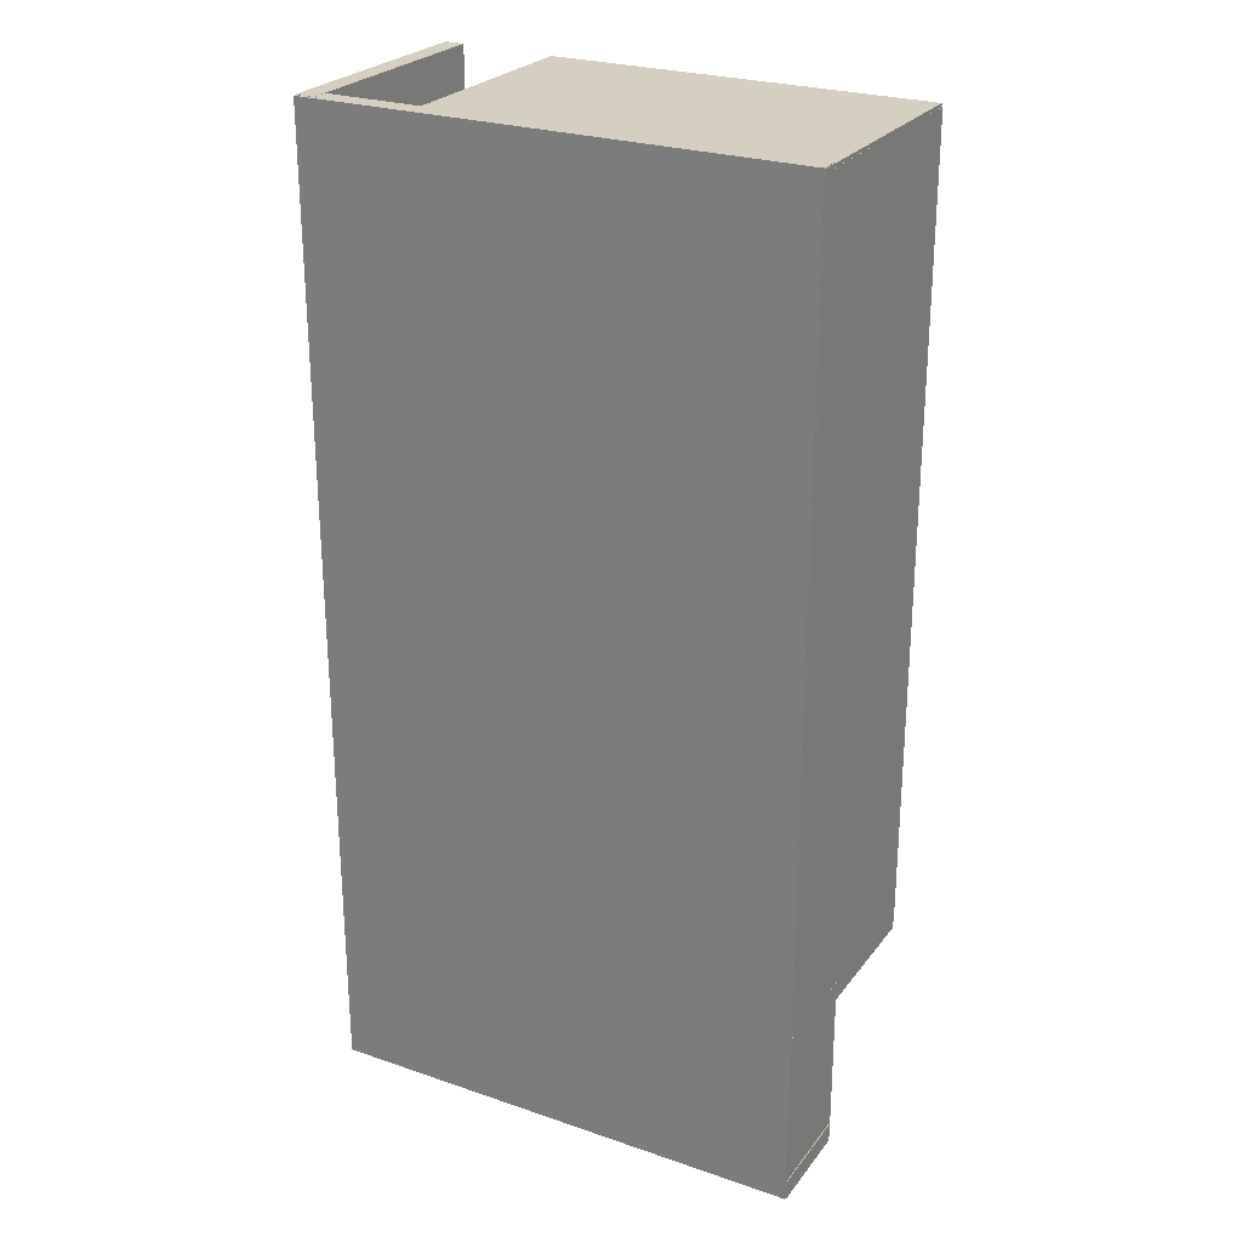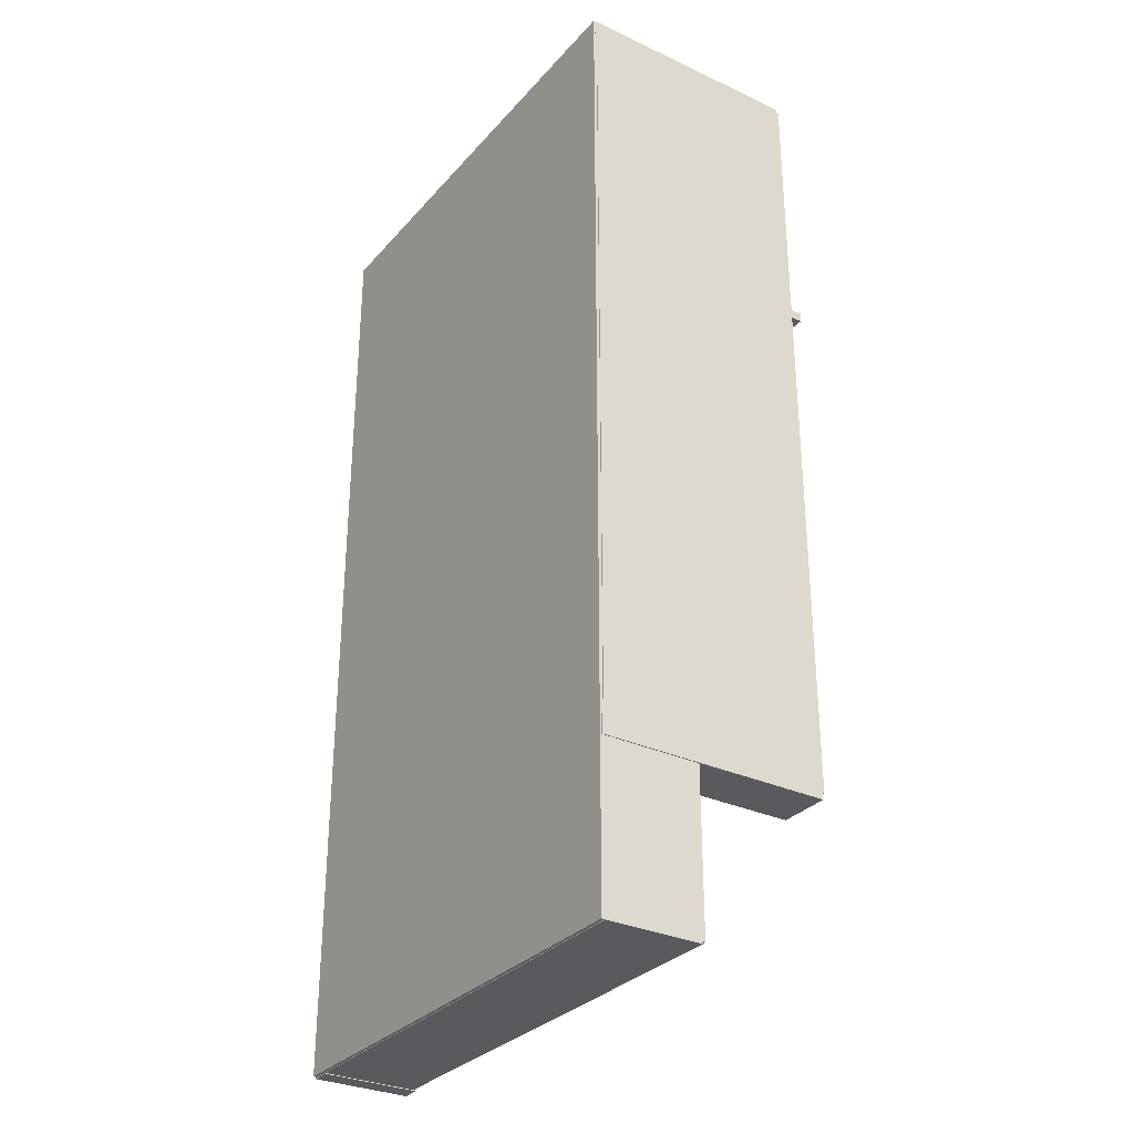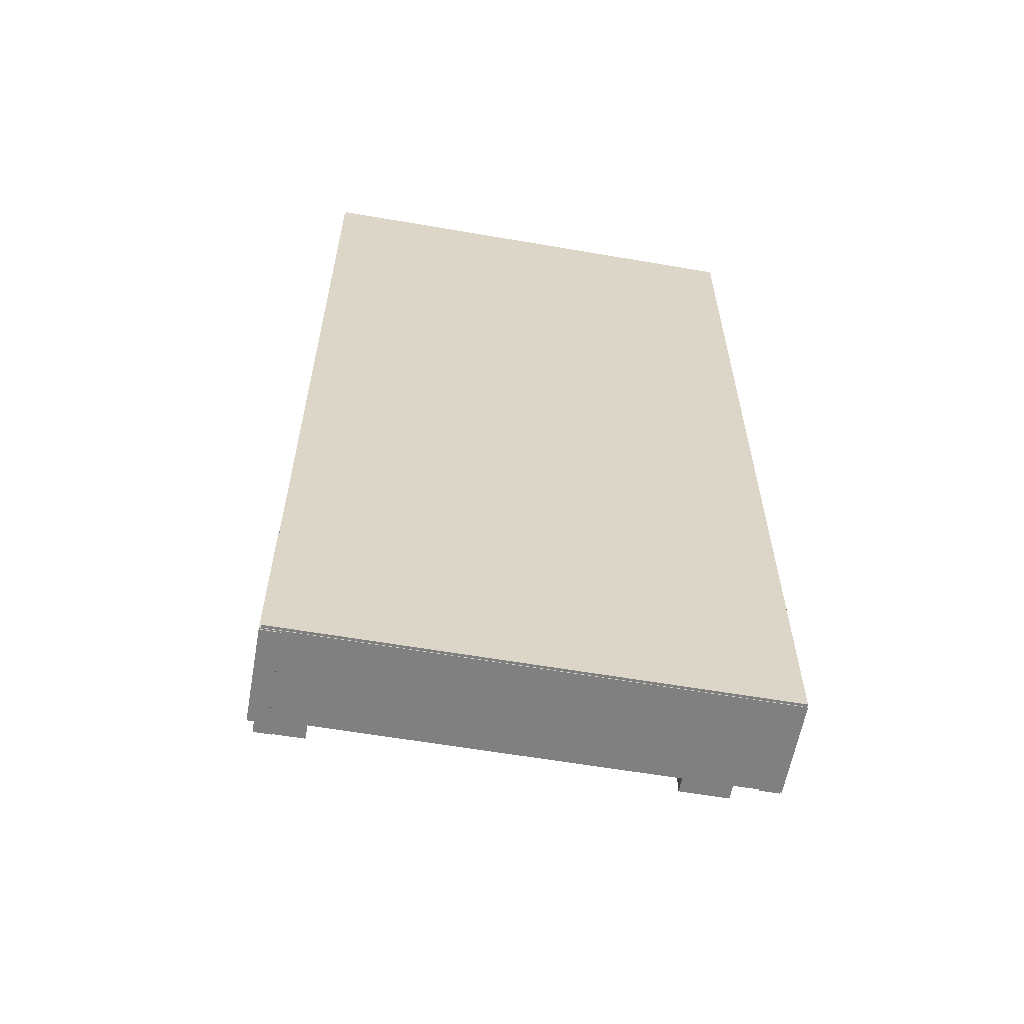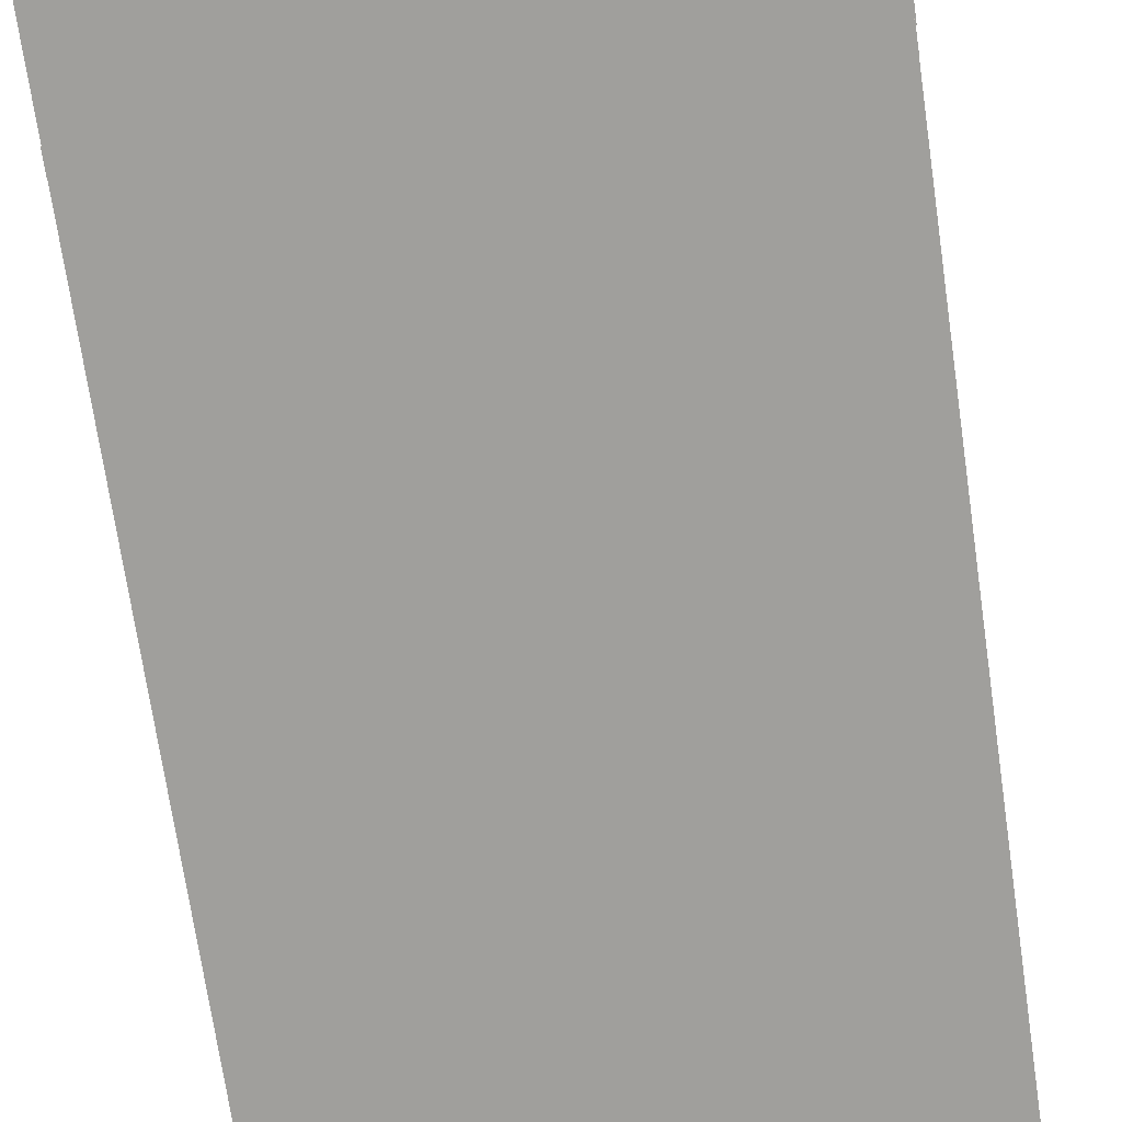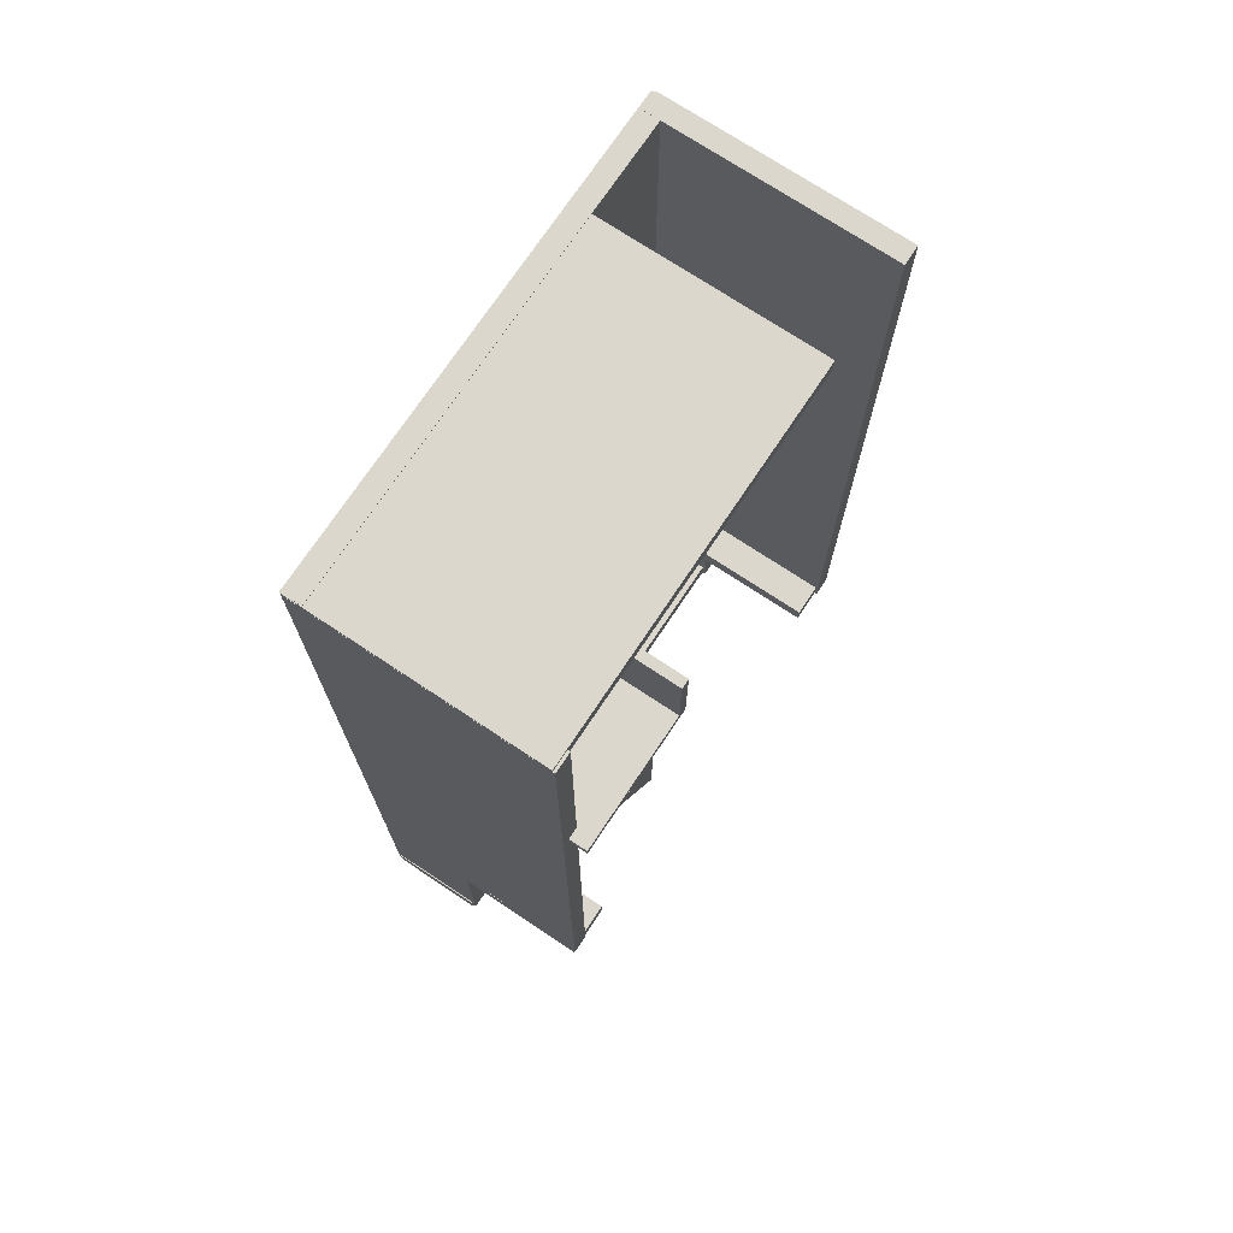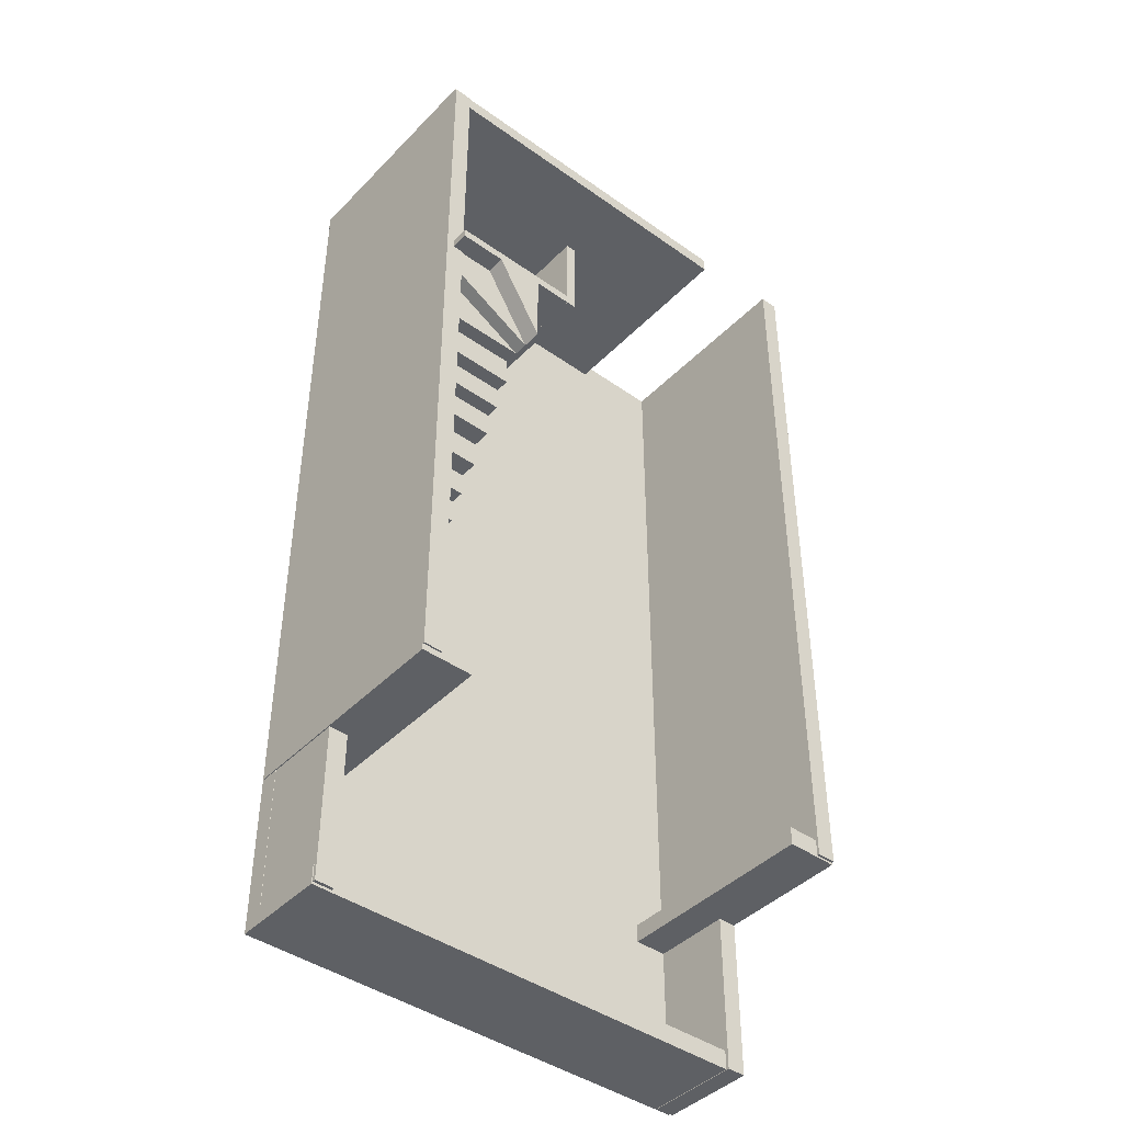
<metadata>
{"format":"obj","ext":"obj","renderer":"f3d","projection":"perspective","resolution":1024,"background":"white","views":[{"elev":25.9,"azim":-151.5,"up":"+Y"},{"elev":-30.9,"azim":-123.6,"up":"+Y"},{"elev":-60.0,"azim":170.0,"up":"+Y"},{"elev":-71.2,"azim":8.3,"up":"+Z"},{"elev":72.9,"azim":-56.4,"up":"+Y"},{"elev":-43.0,"azim":-40.1,"up":"+Y"}]}
</metadata>
<code>
g default
v -501.9 167.7 243.7
v -481.9 167.7 243.7
v -501.9 995.6 243.7
v -481.9 995.6 243.7
v -501.9 995.6 0.03424
v -481.9 995.6 0.03424
v -501.9 167.7 0.03424
v -481.9 167.7 0.03424
v -18.78 163.2 244.5
v 1.216 163.2 244.5
v -18.78 1000 243.7
v 1.216 1000 243.7
v -18.78 1000 0.03424
v 1.216 1000 0.03424
v -18.78 163.2 0.8543
v 1.216 163.2 0.8543
v -481.9 299.1 37.4
v -394.4 299.1 37.4
v -481.9 636.9 37.4
v -394.4 636.9 37.4
v -481.9 636.9 14.46
v -394.4 636.9 14.46
v -481.9 299.1 14.46
v -394.4 299.1 14.46
v -394.4 605.5 37.4
v -481.9 605.5 37.4
v -481.9 605.5 14.46
v -394.4 605.5 14.46
v -394.4 578.9 37.4
v -481.9 578.9 37.4
v -481.9 578.9 14.46
v -394.4 578.9 14.46
v -394.4 551.6 37.4
v -481.9 551.6 37.4
v -481.9 551.6 14.46
v -394.4 551.6 14.46
v -394.4 521.6 37.4
v -481.9 521.6 37.4
v -481.9 521.6 14.46
v -394.4 521.6 14.46
v -394.4 495 37.4
v -481.9 495 37.4
v -481.9 495 14.46
v -394.4 495 14.46
v -394.4 467.7 37.4
v -481.9 467.7 37.4
v -481.9 467.7 14.46
v -394.4 467.7 14.46
v -394.4 439.7 37.4
v -481.9 439.7 37.4
v -481.9 439.7 14.46
v -394.4 439.7 14.46
v -394.4 411.7 37.4
v -481.9 411.7 37.4
v -481.9 411.7 14.46
v -394.4 411.7 14.46
v -394.4 384.4 37.4
v -481.9 384.4 37.4
v -481.9 384.4 14.46
v -394.4 384.4 14.46
v -394.4 355.8 37.4
v -481.9 355.8 37.4
v -481.9 355.8 14.46
v -394.4 355.8 14.46
v -394.4 328.5 37.4
v -481.9 328.5 37.4
v -481.9 328.5 14.46
v -394.4 328.5 14.46
v -394.4 328.5 52.4
v -481.9 328.5 52.4
v -394.4 355.8 52.4
v -481.9 355.8 52.4
v -394.4 355.8 67.4
v -481.9 355.8 67.4
v -394.4 384.4 67.4
v -481.9 384.4 67.4
v -394.4 384.4 82.4
v -481.9 384.4 82.4
v -394.4 411.7 82.4
v -481.9 411.7 82.4
v -394.4 411.7 97
v -481.9 411.7 97
v -394.4 439.7 97
v -481.9 439.7 97
v -394.4 439.7 112.4
v -481.9 439.7 112.4
v -394.4 467.7 112.4
v -481.9 467.7 112.4
v -394.4 467.7 127.4
v -481.9 467.7 127.4
v -394.4 495 127.4
v -481.9 495 127.4
v -394.4 495 142.4
v -481.9 495 142.4
v -394.4 521.6 142.4
v -481.9 521.6 142.4
v -394.4 521.6 162.4
v -481.9 521.6 162.4
v -394.4 551.6 162.4
v -481.9 551.6 162.4
v -394.4 551.6 182.4
v -481.9 551.6 182.4
v -394.4 578.9 182.4
v -481.9 578.9 182.4
v -394.4 578.9 197.4
v -481.9 578.9 197.4
v -394.4 605.5 197.4
v -481.9 605.5 197.4
v -394.4 605.5 212.4
v -481.9 605.5 212.4
v -394.4 636.9 212.4
v -481.9 636.9 212.4
v -481.9 721.3 37.4
v -394.4 721.3 37.4
v -394.4 721.3 14.46
v -481.9 721.3 14.46
v -481.9 685.3 37.4
v -481.9 685.3 14.46
v -481.9 636.9 227.4
v -394.4 636.9 227.4
v -481.9 685.3 227.4
v -445.7 721.3 37.4
v -445.7 721.3 14.46
v -394.4 636.9 242.4
v -481.9 685.3 242.4
v -445.7 721.3 242.4
v -481.9 721.3 242.4
v -394.4 636.9 262.4
v -445.7 721.3 262.4
v -394.4 721.3 262.4
v -501.1 -6.841 17.41
v 0.08983 -6.841 17.41
v -501.1 999.7 17.41
v 0.08983 999.7 17.41
v -501.1 999.7 -3.3
v 0.08975 999.7 -3.3
v -501.1 -6.841 -3.3
v 0.08975 -6.841 -3.3
v -53.51 161 242
v 1.168 161 242
v -53.51 181 242
v 1.168 181 242
v -53.51 181 -1.686
v 1.168 181 -1.686
v -53.51 161 -1.686
v 1.168 161 -1.686
v -343.6 719.2 262.4
v -343.6 815.5 262.4
v -353.6 719.2 262.4
v -353.6 815.5 262.4
v -353.6 719.2 -2.569
v -353.6 815.5 -2.569
v -343.6 719.2 -2.569
v -343.6 815.5 -2.569
v -501.9 161 242
v -447.3 161 242
v -501.9 181 242
v -447.3 181 242
v -501.9 181 -1.686
v -447.3 181 -1.686
v -501.9 161 -1.686
v -447.3 161 -1.686
v -493.8 719.3 262.4
v -343.8 719.3 262.4
v -493.8 729.3 262.4
v -343.8 729.3 262.4
v -493.8 729.3 -2.569
v -343.8 729.3 -2.569
v -493.8 719.3 -2.569
v -343.8 719.3 -2.569
v -501.8 -7.484 99.03
v 1.52 -7.484 99.03
v -501.8 12.52 99.03
v 1.52 12.52 99.03
v -501.8 12.52 -0.4393
v 1.52 12.52 -0.4393
v -501.8 -7.484 -0.4393
v 1.52 -7.484 -0.4393
v -500.9 -4.809 102.4
v -480.9 -4.809 102.4
v -500.9 167.7 102.4
v -480.9 167.7 102.4
v -500.9 167.7 1.044
v -480.9 167.7 1.044
v -500.9 -4.809 1.044
v -480.9 -4.809 1.044
v -18.07 -8.186 102.4
v 1.928 -8.186 102.4
v -18.07 164.4 102.4
v 1.928 164.4 102.4
v -18.07 164.4 1.044
v 1.928 164.4 1.044
v -18.07 -8.186 1.044
v 1.928 -8.186 1.044
v -501.8 982.7 241.1
v -116.1 982.7 241.1
v -501.8 999.2 241.1
v -116.1 999.2 241.1
v -501.8 999.2 -2.569
v -116.1 999.2 -2.569
v -501.8 982.7 -2.569
v -116.1 982.7 -2.569
g polySurface10
f 1 2 4 3
f 3 4 6 5
f 5 6 8 7
f 7 8 2 1
f 2 8 6 4
f 7 1 3 5
f 9 10 12 11
f 11 12 14 13
f 13 14 16 15
f 15 16 10 9
f 10 16 14 12
f 15 9 11 13
f 17 18 65 66
f 113 122 123 116
f 67 68 24 23
f 23 24 18 17
f 18 24 68 65
f 23 17 66 67
f 110 109 111 112
f 27 26 19 21
f 21 22 28 27
f 25 28 22 20
f 106 105 107 108
f 31 30 26 27
f 27 28 32 31
f 29 32 28 25
f 102 101 103 104
f 35 34 30 31
f 31 32 36 35
f 33 36 32 29
f 98 97 99 100
f 39 38 34 35
f 35 36 40 39
f 37 40 36 33
f 94 93 95 96
f 43 42 38 39
f 39 40 44 43
f 41 44 40 37
f 90 89 91 92
f 47 46 42 43
f 43 44 48 47
f 45 48 44 41
f 86 85 87 88
f 51 50 46 47
f 47 48 52 51
f 49 52 48 45
f 82 81 83 84
f 55 54 50 51
f 51 52 56 55
f 53 56 52 49
f 78 77 79 80
f 59 58 54 55
f 55 56 60 59
f 57 60 56 53
f 74 73 75 76
f 63 62 58 59
f 59 60 64 63
f 61 64 60 57
f 70 69 71 72
f 67 66 62 63
f 63 64 68 67
f 65 68 64 61
f 66 65 69 70
f 65 61 71 69
f 61 62 72 71
f 62 66 70 72
f 62 61 73 74
f 61 57 75 73
f 57 58 76 75
f 58 62 74 76
f 58 57 77 78
f 57 53 79 77
f 53 54 80 79
f 54 58 78 80
f 54 53 81 82
f 53 49 83 81
f 49 50 84 83
f 50 54 82 84
f 50 49 85 86
f 49 45 87 85
f 45 46 88 87
f 46 50 86 88
f 46 45 89 90
f 45 41 91 89
f 41 42 92 91
f 42 46 90 92
f 42 41 93 94
f 41 37 95 93
f 37 38 96 95
f 38 42 94 96
f 38 37 97 98
f 37 33 99 97
f 33 34 100 99
f 34 38 98 100
f 34 33 101 102
f 33 29 103 101
f 29 30 104 103
f 30 34 102 104
f 30 29 105 106
f 29 25 107 105
f 25 26 108 107
f 26 30 106 108
f 26 25 109 110
f 25 20 111 109
f 20 19 112 111
f 19 26 110 112
f 119 120 121
f 22 21 118
f 21 19 117 118
f 125 124 126 127
f 118 117 113 116
f 22 118 116 123
f 20 22 115 114
f 19 20 120 119
f 20 117 121 120
f 117 19 119 121
f 129 128 130
f 123 122 114 115
f 22 123 115
f 117 20 124 125
f 20 122 126 124
f 122 113 127 126
f 113 117 125 127
f 122 20 128 129
f 20 114 130 128
f 114 122 129 130
f 131 132 134 133
f 133 134 136 135
f 135 136 138 137
f 137 138 132 131
f 132 138 136 134
f 137 131 133 135
f 139 140 142 141
f 141 142 144 143
f 143 144 146 145
f 145 146 140 139
f 140 146 144 142
f 145 139 141 143
f 147 148 150 149
f 149 150 152 151
f 151 152 154 153
f 153 154 148 147
f 148 154 152 150
f 153 147 149 151
f 155 156 158 157
f 157 158 160 159
f 159 160 162 161
f 161 162 156 155
f 156 162 160 158
f 161 155 157 159
f 163 164 166 165
f 165 166 168 167
f 167 168 170 169
f 169 170 164 163
f 164 170 168 166
f 169 163 165 167
f 171 172 174 173
f 173 174 176 175
f 175 176 178 177
f 177 178 172 171
f 172 178 176 174
f 177 171 173 175
f 179 180 182 181
f 181 182 184 183
f 183 184 186 185
f 185 186 180 179
f 180 186 184 182
f 185 179 181 183
f 187 188 190 189
f 189 190 192 191
f 191 192 194 193
f 193 194 188 187
f 188 194 192 190
f 193 187 189 191
f 195 196 198 197
f 197 198 200 199
f 199 200 202 201
f 201 202 196 195
f 196 202 200 198
f 201 195 197 199

</code>
